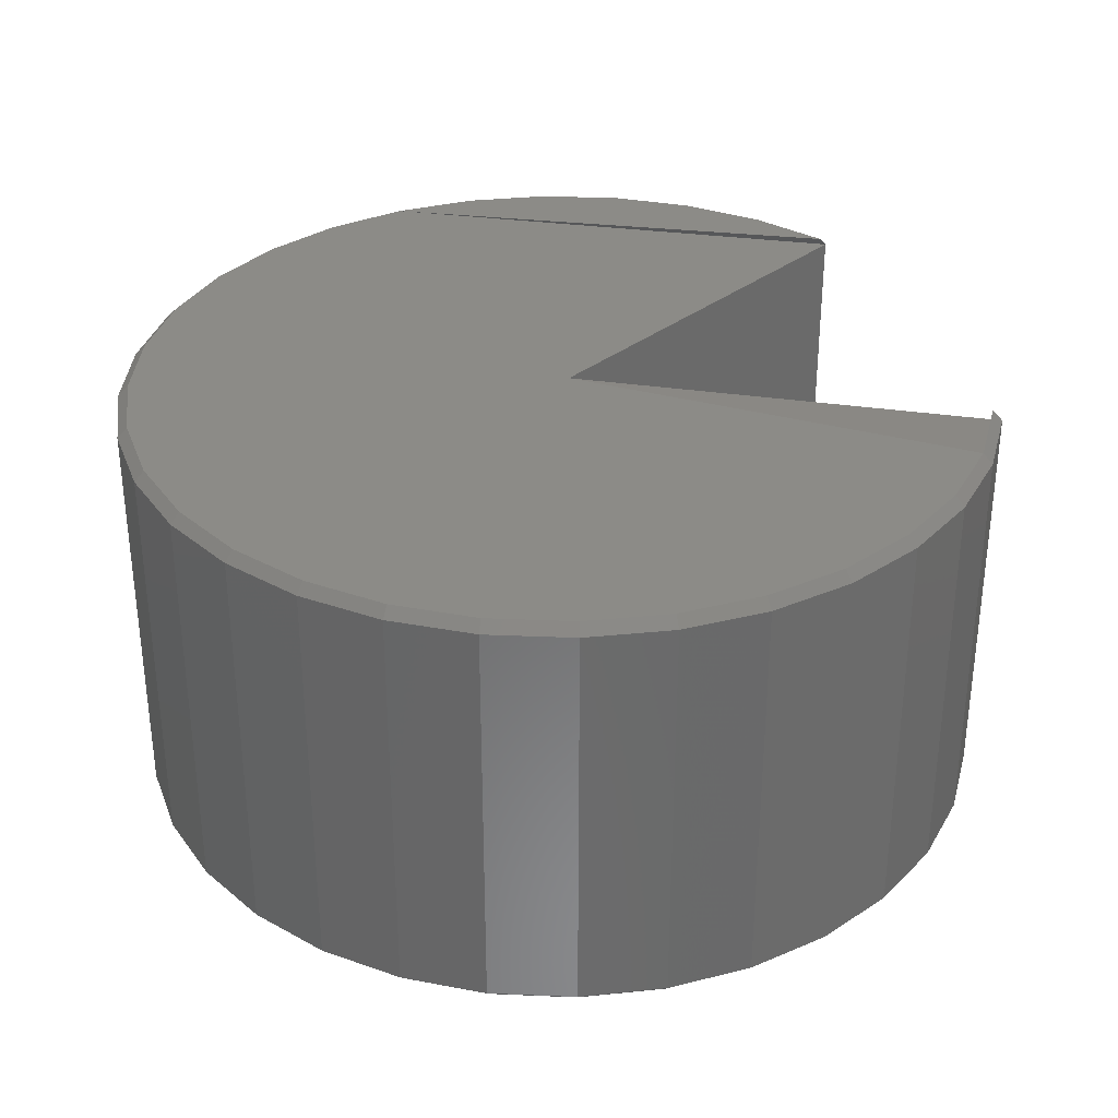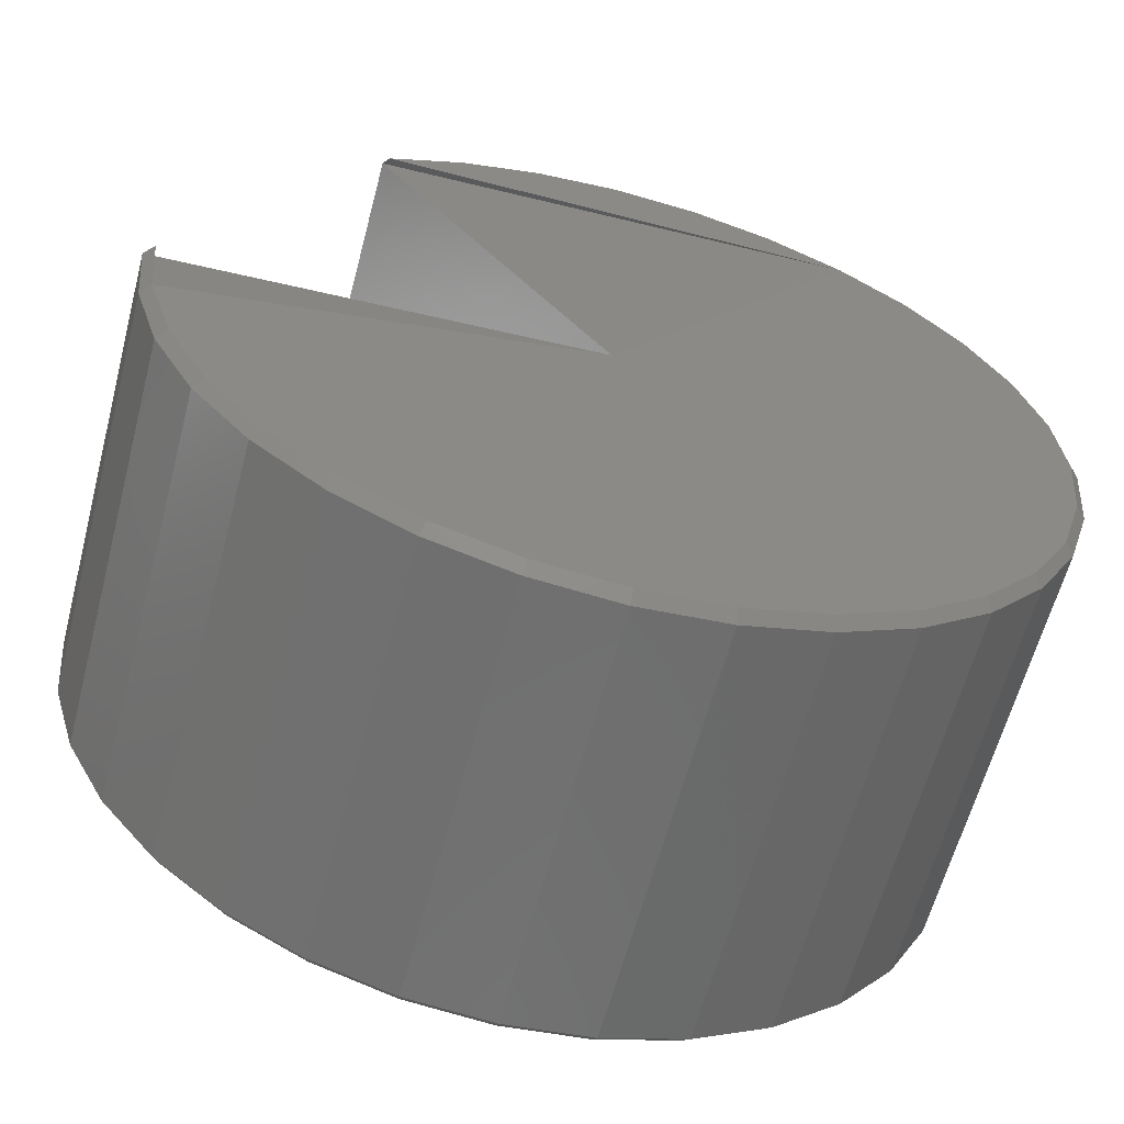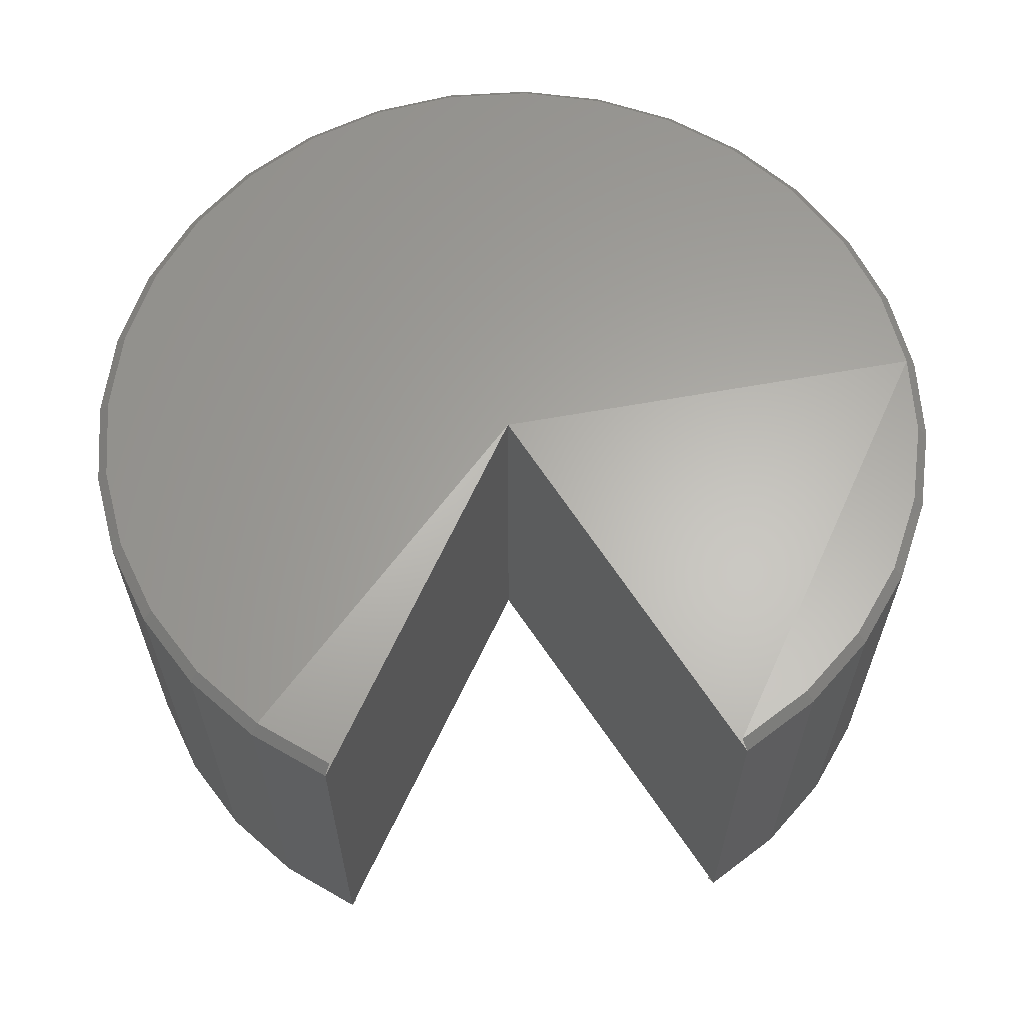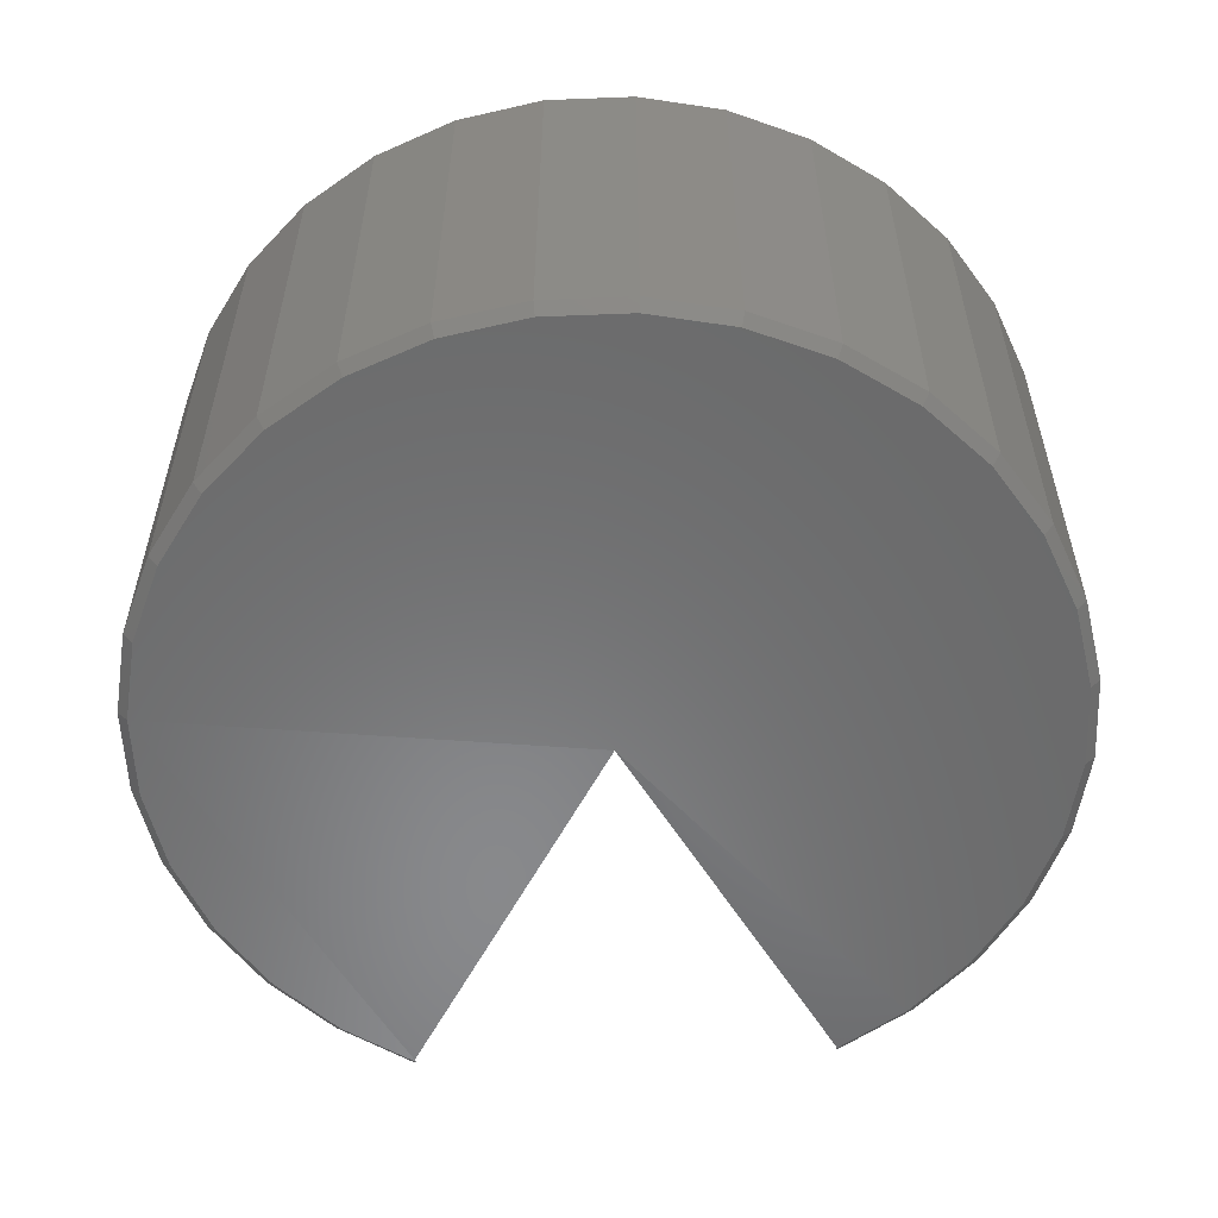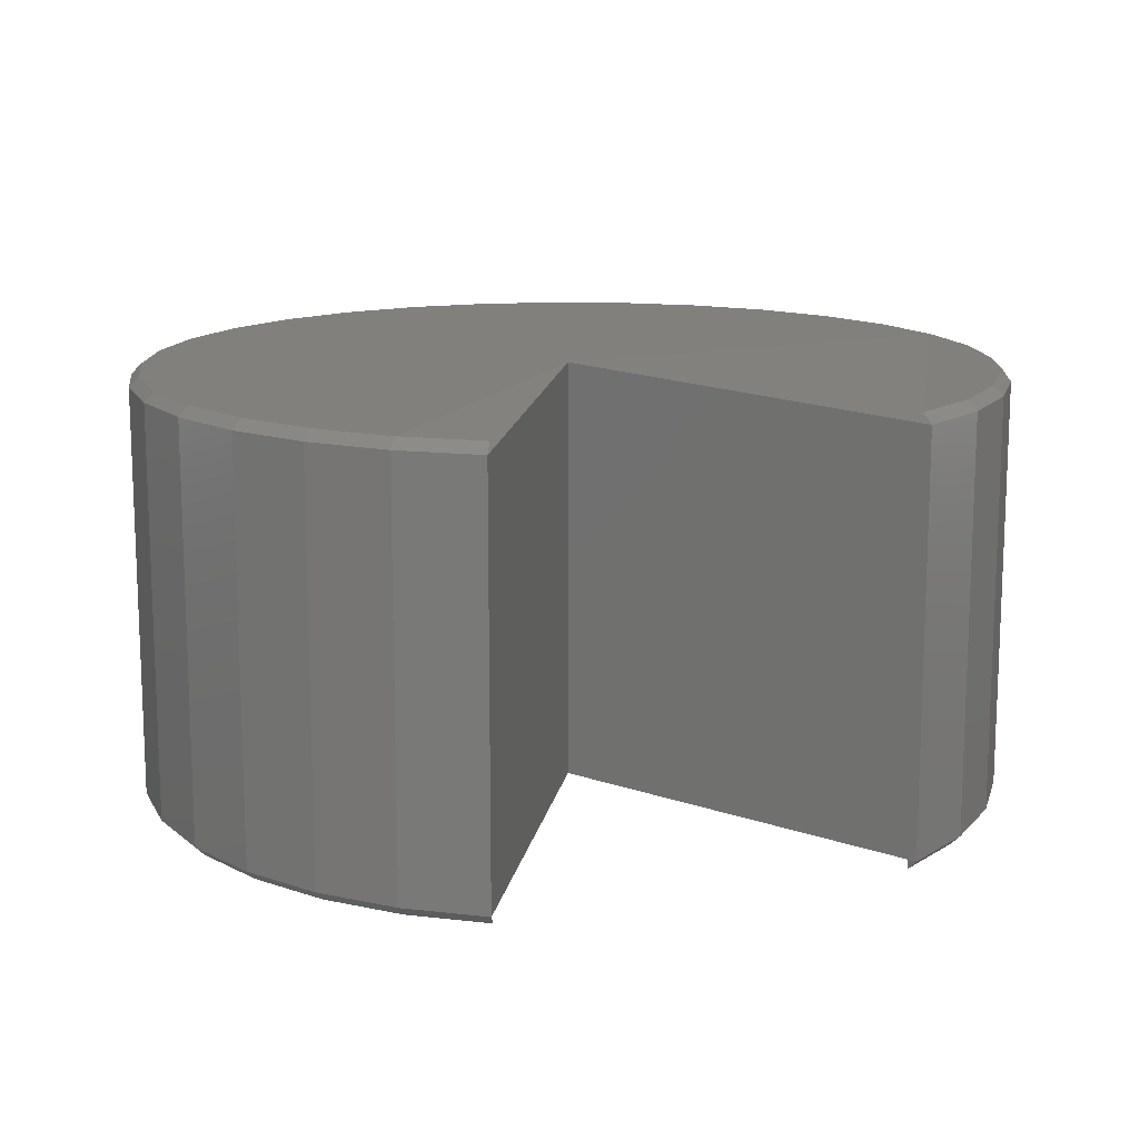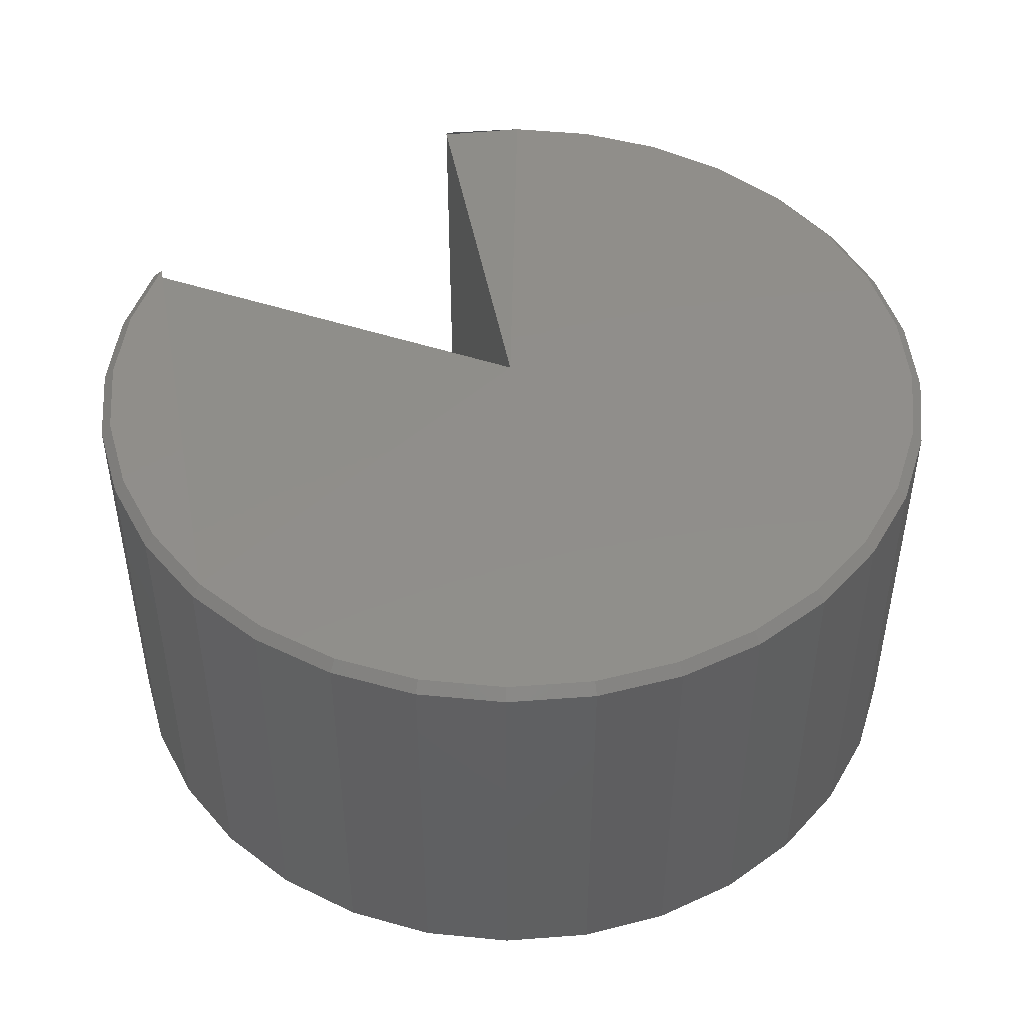
<metadata>
{"format":"stl","ext":"stl","renderer":"f3d","projection":"perspective","resolution":1024,"background":"white","views":[{"elev":33.2,"azim":9.0,"up":"+Z"},{"elev":-61.5,"azim":165.3,"up":"+Y"},{"elev":62.5,"azim":114.6,"up":"+Z"},{"elev":-56.6,"azim":-59.4,"up":"+Z"},{"elev":14.0,"azim":99.0,"up":"+Z"},{"elev":46.9,"azim":-100.4,"up":"+Z"}]}
</metadata>
<code>
# stl→obj: 114 verts, 224 faces
v -0.01316 9.986e-20 -0.01645
v 0.00578 0.02982 -0.01562
v -0.01316 2.247e-18 0.01891
v 0.00578 0.02982 0.01809
v 0.02179 1.762e-17 -0.01562
v 0.02179 4.319e-18 0.01809
v 0.005325 0.02913 0.01891
v -0.03348 0.029 0.01891
v 0.0203 -0.006814 0.01891
v 0.02097 1.932e-17 0.01891
v -0.000725 0.03234 0.01891
v -0.02746 0.03225 0.01891
v -0.02731 -0.03231 0.01891
v -0.02075 -0.03429 0.01891
v -0.01394 -0.03495 0.01891
v -0.007128 -0.03427 0.01891
v -0.0005776 -0.03228 0.01891
v -0.03335 -0.02909 0.01891
v 0.005458 -0.02905 0.01891
v -0.03865 -0.02476 0.01891
v 0.01075 -0.0247 0.01891
v -0.043 -0.01947 0.01891
v 0.01509 -0.01941 0.01891
v -0.04624 -0.01344 0.01891
v 0.01831 -0.01337 0.01891
v -0.04824 -0.006892 0.01891
v -0.04893 -7.974e-05 0.01891
v -0.02091 0.03426 0.01891
v -0.0141 0.03495 0.01891
v -0.007284 0.0343 0.01891
v -0.03876 0.02464 0.01891
v -0.04309 0.01934 0.01891
v -0.0463 0.01329 0.01891
v -0.04828 0.006735 0.01891
v 0.02111 -0.006974 0.01809
v 0.01907 -0.01368 0.01809
v 0.01577 -0.01986 0.01809
v 0.01133 -0.02528 0.01809
v 0.005915 -0.02973 0.01809
v -0.0002622 -0.03304 0.01809
v -0.006966 -0.03508 0.01809
v -0.01394 -0.03577 0.01809
v -0.02091 -0.03509 0.01809
v -0.02762 -0.03307 0.01809
v -0.03381 -0.02978 0.01809
v -0.03923 -0.02534 0.01809
v -0.04369 -0.01993 0.01809
v -0.047 -0.01376 0.01809
v -0.04905 -0.007054 0.01809
v -0.04975 -8.162e-05 0.01809
v -0.04908 0.006894 0.01809
v -0.04707 0.0136 0.01809
v -0.04378 0.01979 0.01809
v -0.03935 0.02522 0.01809
v -0.03394 0.02968 0.01809
v -0.02777 0.03301 0.01809
v -0.02107 0.03506 0.01809
v -0.0141 0.03577 0.01809
v -0.007126 0.03511 0.01809
v -0.0004131 0.0331 0.01809
v -0.0004131 0.0331 -0.01562
v -0.007126 0.03511 -0.01562
v -0.0141 0.03577 -0.01562
v -0.02107 0.03506 -0.01562
v -0.02777 0.03301 -0.01562
v -0.03394 0.02968 -0.01562
v -0.03935 0.02522 -0.01562
v -0.04378 0.01979 -0.01562
v -0.04707 0.0136 -0.01562
v -0.04908 0.006894 -0.01562
v -0.04975 -8.162e-05 -0.01562
v -0.04905 -0.007054 -0.01562
v -0.047 -0.01376 -0.01562
v -0.04369 -0.01993 -0.01562
v -0.03923 -0.02534 -0.01562
v -0.03381 -0.02978 -0.01562
v -0.02762 -0.03307 -0.01562
v -0.02091 -0.03509 -0.01562
v -0.01394 -0.03577 -0.01562
v -0.006966 -0.03508 -0.01562
v -0.0002622 -0.03304 -0.01562
v 0.005915 -0.02973 -0.01562
v 0.01133 -0.02528 -0.01562
v 0.01577 -0.01986 -0.01562
v 0.01907 -0.01368 -0.01562
v 0.02111 -0.006974 -0.01562
v 0.02097 2.172e-18 -0.01645
v 0.0203 -0.006814 -0.01645
v 0.01831 -0.01337 -0.01645
v 0.01509 -0.01941 -0.01645
v 0.01075 -0.0247 -0.01645
v 0.005458 -0.02905 -0.01645
v -0.0005776 -0.03228 -0.01645
v -0.007128 -0.03427 -0.01645
v -0.01394 -0.03495 -0.01645
v -0.02075 -0.03429 -0.01645
v -0.02731 -0.03231 -0.01645
v -0.03335 -0.02909 -0.01645
v -0.03865 -0.02476 -0.01645
v -0.043 -0.01947 -0.01645
v -0.04624 -0.01344 -0.01645
v -0.04824 -0.006892 -0.01645
v -0.04893 -7.974e-05 -0.01645
v -0.04828 0.006735 -0.01645
v -0.0463 0.01329 -0.01645
v -0.04309 0.01934 -0.01645
v -0.03876 0.02464 -0.01645
v -0.03348 0.029 -0.01645
v -0.02746 0.03225 -0.01645
v -0.02091 0.03426 -0.01645
v -0.0141 0.03495 -0.01645
v -0.007284 0.0343 -0.01645
v -0.000725 0.03234 -0.01645
v 0.005325 0.02913 -0.01645
f 1 2 3
f 3 2 4
f 1 3 5
f 5 3 6
f 7 8 4
f 3 4 8
f 3 9 6
f 10 6 9
f 11 12 7
f 12 8 7
f 13 14 15
f 13 15 16
f 17 13 16
f 18 13 17
f 19 18 17
f 20 18 19
f 21 20 19
f 22 20 21
f 23 22 21
f 24 22 23
f 25 24 23
f 26 24 25
f 9 26 25
f 27 26 9
f 28 12 11
f 29 28 11
f 30 29 11
f 3 8 31
f 3 31 32
f 3 32 33
f 3 33 34
f 3 34 27
f 3 27 9
f 6 10 35
f 35 10 9
f 35 9 36
f 36 9 25
f 36 25 37
f 37 25 23
f 37 23 38
f 38 23 21
f 38 21 39
f 39 21 19
f 39 19 40
f 40 19 17
f 40 17 41
f 41 17 16
f 41 16 42
f 42 16 15
f 42 15 43
f 43 15 14
f 43 14 44
f 44 14 13
f 44 13 45
f 45 13 18
f 45 18 46
f 46 18 20
f 46 20 47
f 47 20 22
f 47 22 48
f 48 22 24
f 48 24 49
f 49 24 26
f 49 26 50
f 50 26 27
f 50 27 51
f 51 27 34
f 51 34 52
f 52 34 33
f 52 33 53
f 53 33 32
f 53 32 54
f 54 32 31
f 54 31 55
f 55 31 8
f 55 8 56
f 56 8 12
f 56 12 57
f 57 12 28
f 57 28 58
f 58 28 29
f 58 29 59
f 59 29 30
f 59 30 60
f 60 30 11
f 60 11 4
f 4 11 7
f 4 2 60
f 60 2 61
f 60 61 59
f 59 61 62
f 59 62 58
f 58 62 63
f 58 63 57
f 57 63 64
f 57 64 56
f 56 64 65
f 56 65 55
f 55 65 66
f 55 66 54
f 54 66 67
f 54 67 53
f 53 67 68
f 53 68 52
f 52 68 69
f 52 69 51
f 51 69 70
f 51 70 50
f 50 70 71
f 50 71 49
f 49 71 72
f 49 72 48
f 48 72 73
f 48 73 47
f 47 73 74
f 47 74 46
f 46 74 75
f 46 75 45
f 45 75 76
f 45 76 44
f 44 76 77
f 44 77 43
f 43 77 78
f 43 78 42
f 42 78 79
f 42 79 41
f 41 79 80
f 41 80 40
f 40 80 81
f 40 81 39
f 39 81 82
f 39 82 38
f 38 82 83
f 38 83 37
f 37 83 84
f 37 84 36
f 36 84 85
f 36 85 35
f 35 85 86
f 35 86 6
f 6 86 5
f 87 5 88
f 88 5 86
f 88 86 89
f 89 86 85
f 89 85 90
f 90 85 84
f 90 84 91
f 91 84 83
f 91 83 92
f 92 83 82
f 92 82 93
f 93 82 81
f 93 81 94
f 94 81 80
f 94 80 95
f 95 80 79
f 95 79 96
f 96 79 78
f 96 78 97
f 97 78 77
f 97 77 98
f 98 77 76
f 98 76 99
f 99 76 75
f 99 75 100
f 100 75 74
f 100 74 101
f 101 74 73
f 101 73 102
f 102 73 72
f 102 72 103
f 103 72 71
f 103 71 104
f 104 71 70
f 104 70 105
f 105 70 69
f 105 69 106
f 106 69 68
f 106 68 107
f 107 68 67
f 107 67 108
f 108 67 66
f 108 66 109
f 109 66 65
f 109 65 110
f 110 65 64
f 110 64 111
f 111 64 63
f 111 63 112
f 112 63 62
f 112 62 113
f 113 62 61
f 113 61 114
f 114 61 2
f 2 108 114
f 108 2 1
f 5 88 1
f 88 5 87
f 114 109 113
f 114 108 109
f 95 96 97
f 94 95 97
f 94 97 93
f 93 97 98
f 93 98 92
f 92 98 99
f 92 99 91
f 91 99 100
f 91 100 90
f 90 100 101
f 90 101 89
f 89 101 102
f 89 102 88
f 88 102 103
f 113 109 110
f 113 110 111
f 113 111 112
f 1 88 103
f 1 103 104
f 1 104 105
f 1 105 106
f 1 106 107
f 1 107 108

</code>
